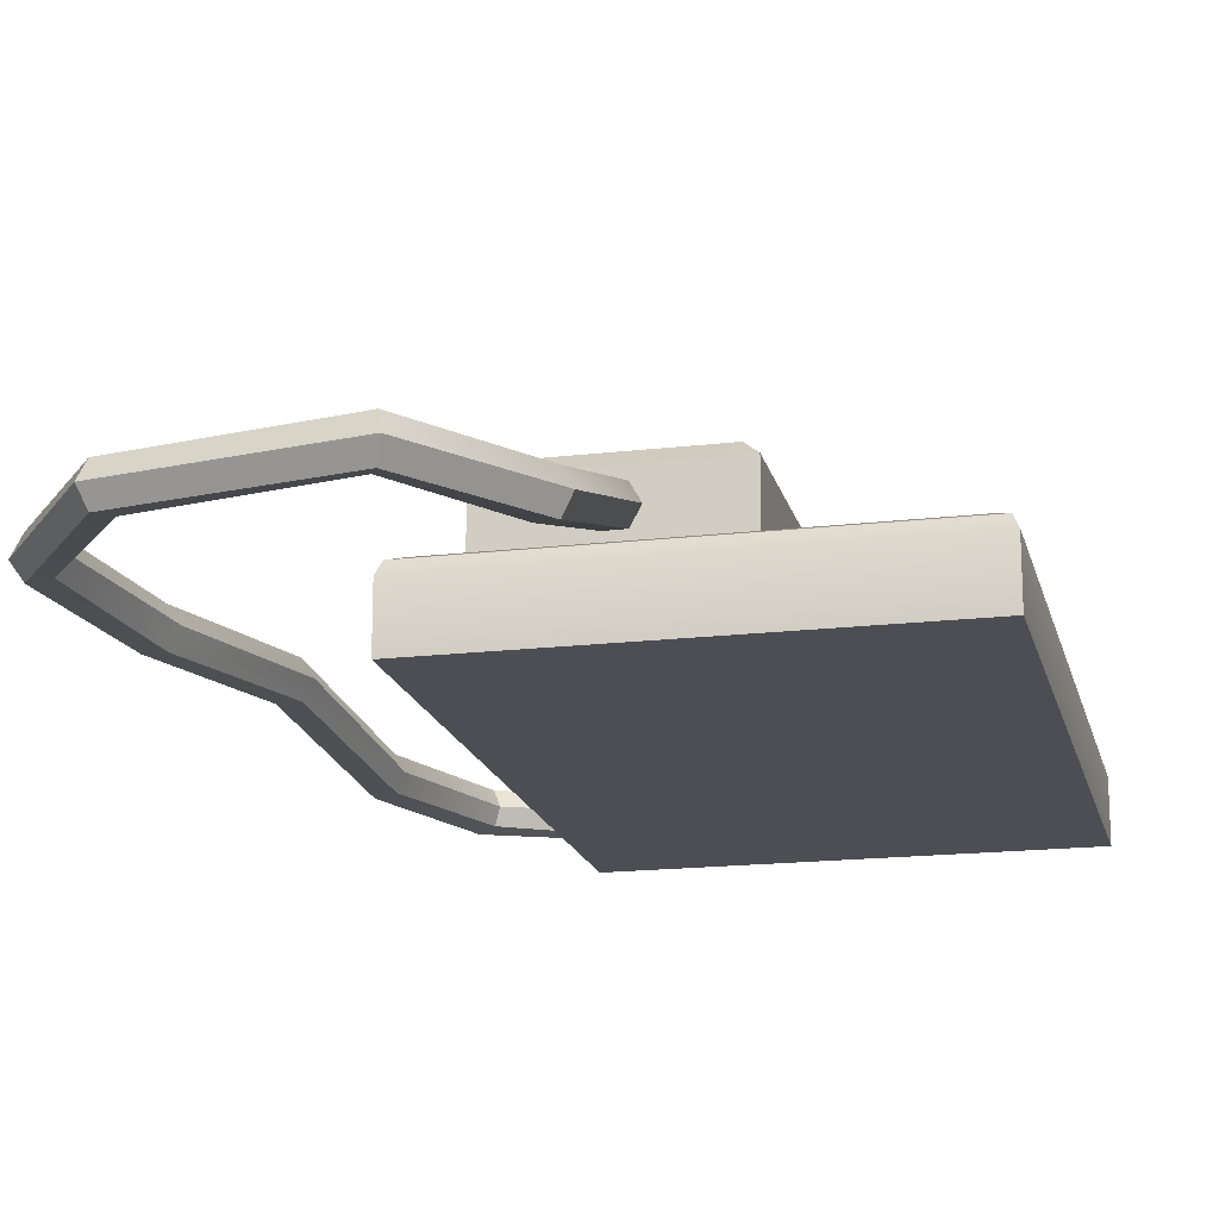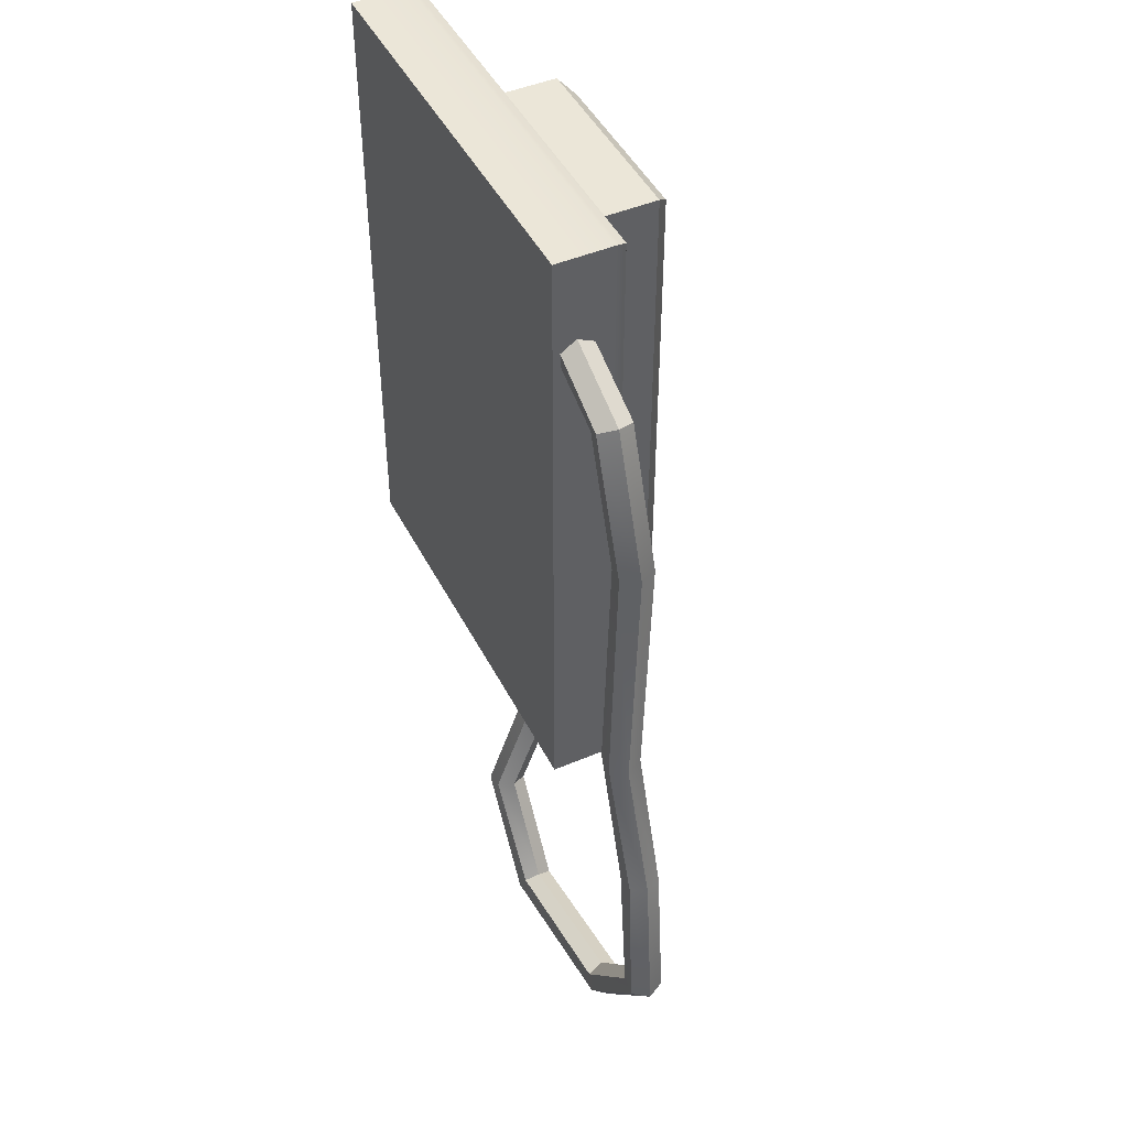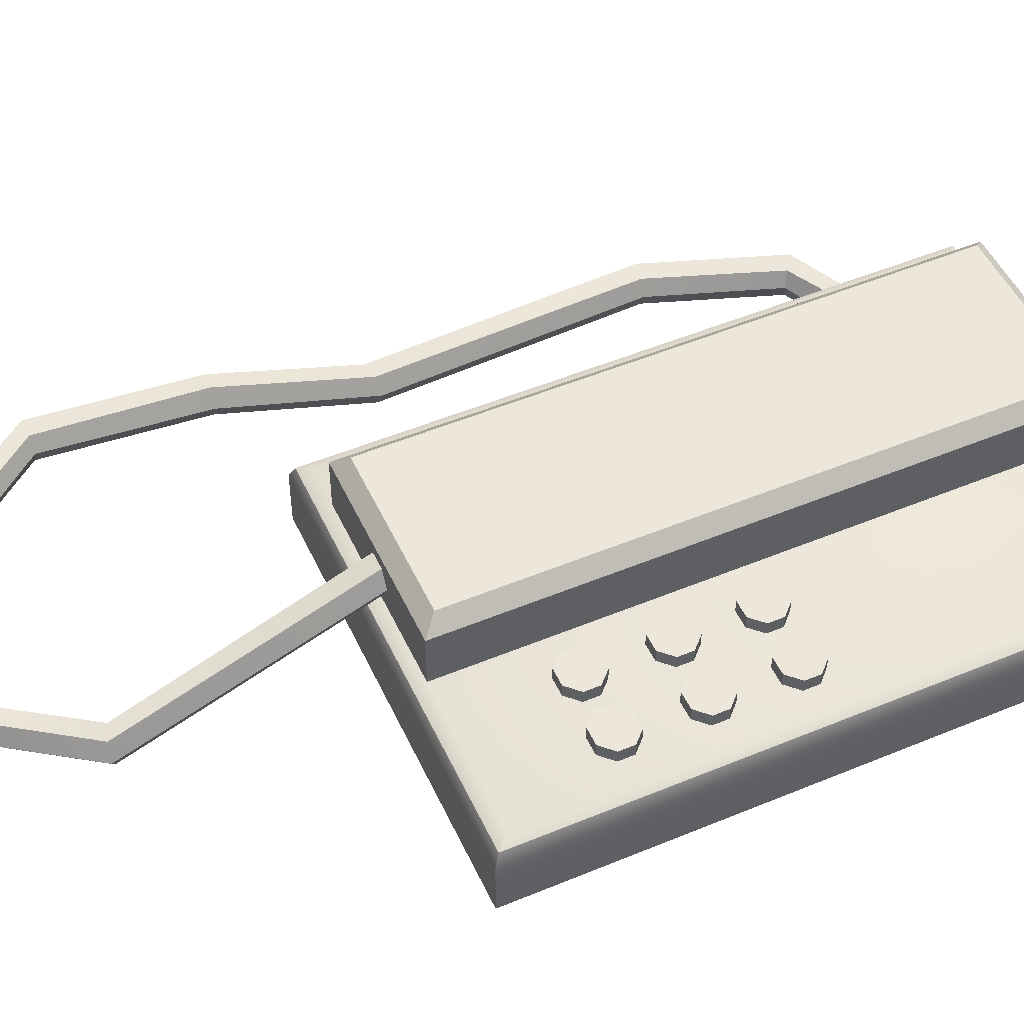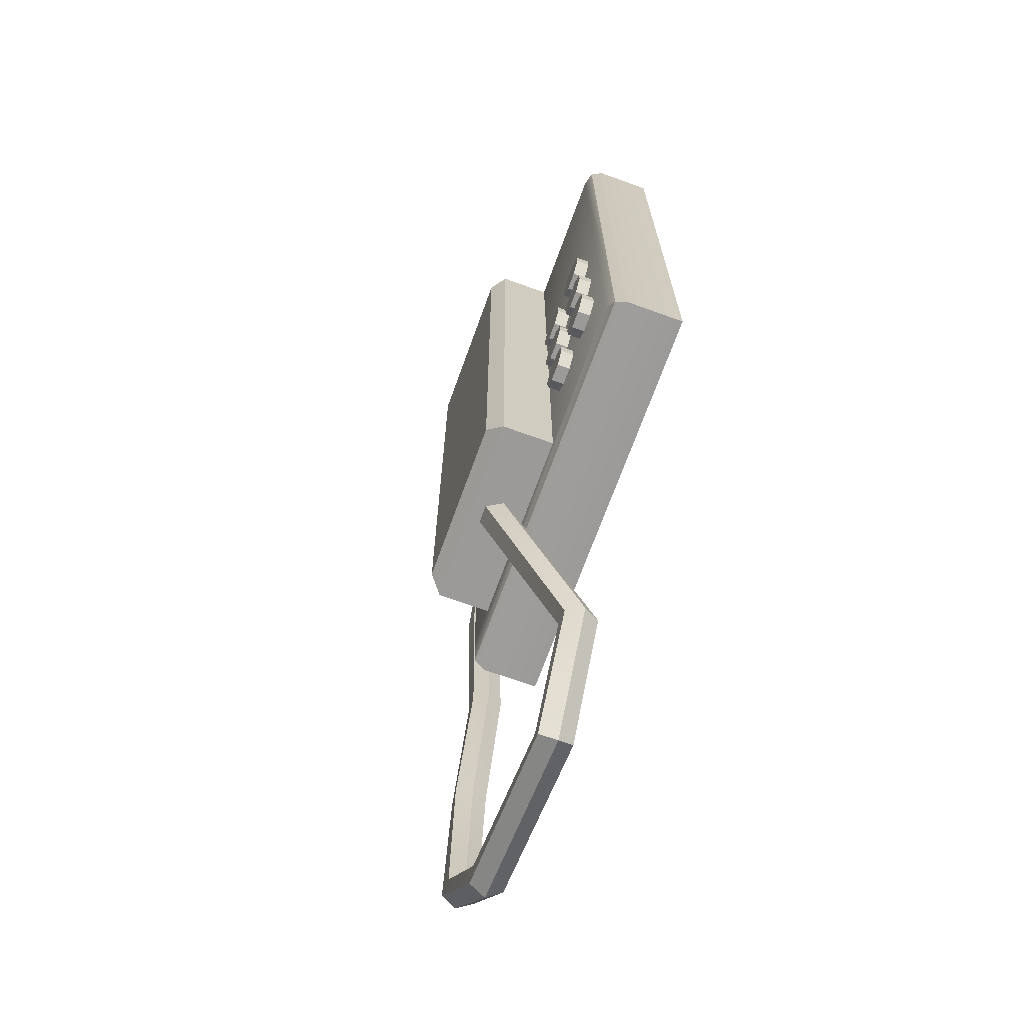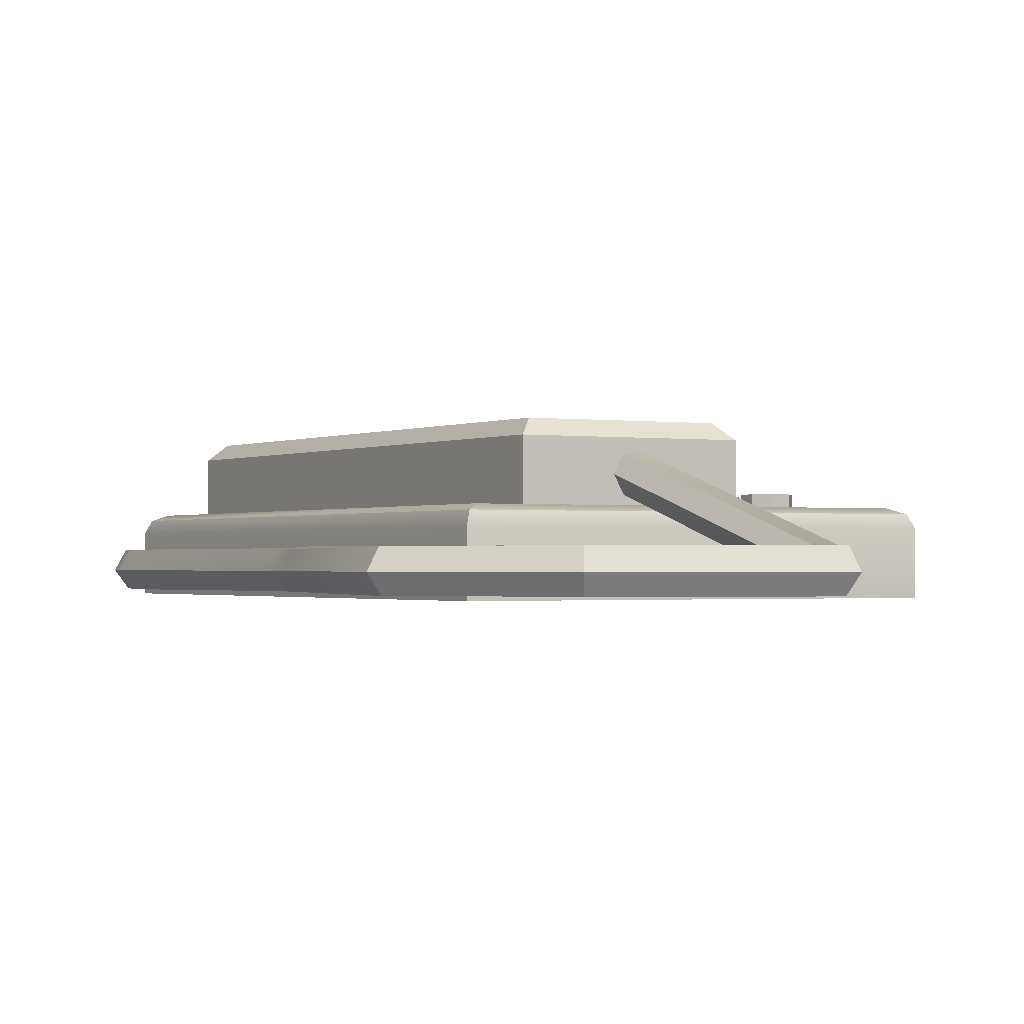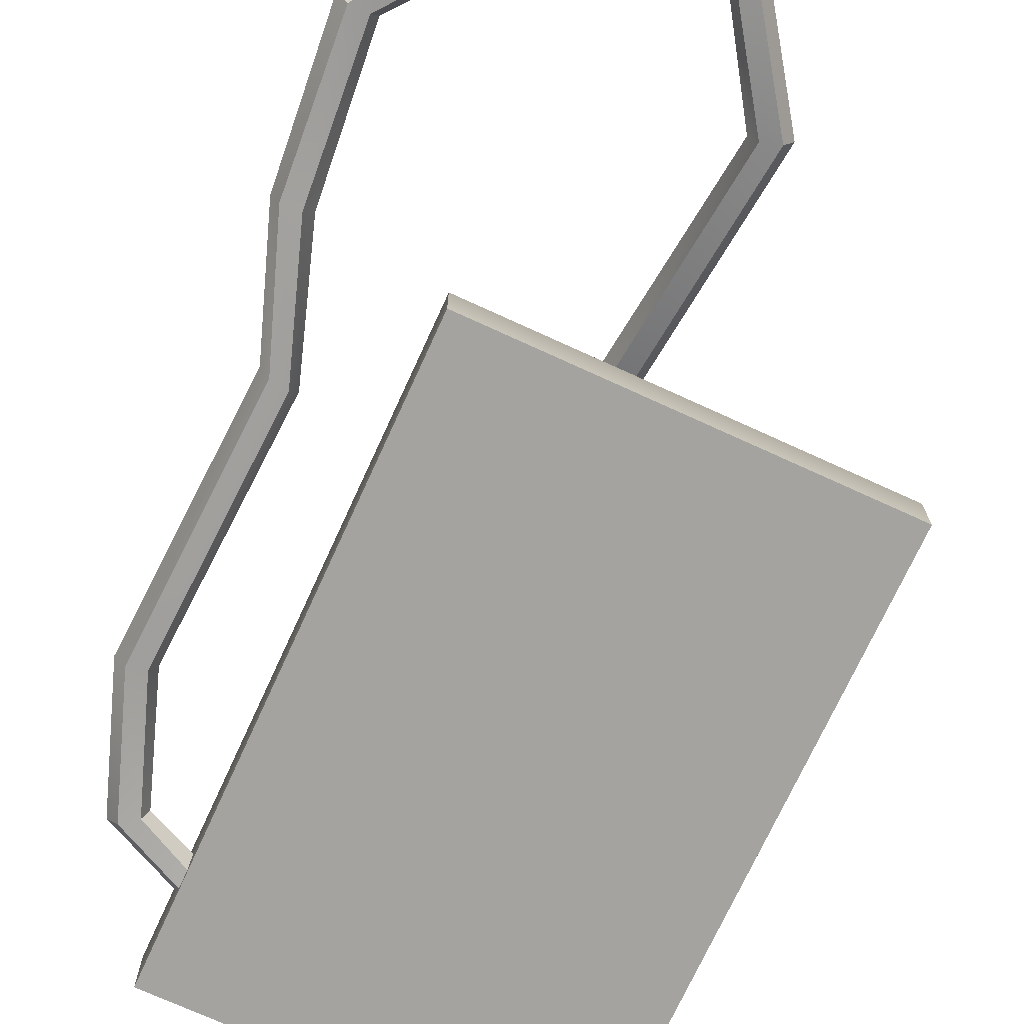
<metadata>
{"format":"obj","ext":"obj","renderer":"f3d","projection":"perspective","resolution":1024,"background":"white","views":[{"elev":-17.4,"azim":13.2,"up":"+Z"},{"elev":46.2,"azim":-115.9,"up":"+Y"},{"elev":50.6,"azim":65.6,"up":"+Z"},{"elev":-69.3,"azim":70.1,"up":"+Y"},{"elev":-1.1,"azim":-29.6,"up":"+Z"},{"elev":-72.8,"azim":-24.6,"up":"+Z"}]}
</metadata>
<code>
o home_appliance.027
v -0.1894 -0.1691 -0.0615
v 0.2196 -0.1691 -0.0615
v -0.1894 0.4512 -0.0615
v 0.2196 0.4512 -0.0615
v -0.173 0.4349 0.01014
v -0.1894 0.4512 -0.006226
v -0.1846 0.4465 0.005344
v -0.1894 -0.1691 -0.006226
v -0.173 -0.1528 0.01014
v -0.1846 -0.1643 0.005344
v 0.2196 -0.1691 -0.006226
v 0.2033 -0.1528 0.01014
v 0.2149 -0.1643 0.005344
v 0.2196 0.4512 -0.006226
v 0.2033 0.4349 0.01014
v 0.2149 0.4465 0.005344
v -0.1335 0.4349 0.00422
v -0.1335 -0.1528 0.00422
v 0.05736 -0.1528 0.00422
v 0.05736 0.4349 0.00422
v -0.1335 -0.1528 0.06172
v -0.12 -0.1392 0.07524
v -0.12 0.4214 0.07524
v -0.1335 0.4349 0.06172
v 0.05736 -0.1528 0.06172
v 0.04384 -0.1392 0.07524
v 0.05736 0.4349 0.06172
v 0.04384 0.4214 0.07524
v -0.0281 -0.14 0.0542
v -0.04594 -0.1388 0.05442
v -0.05496 -0.136 0.0391
v -0.04604 -0.1344 0.02363
v -0.02819 -0.1356 0.0234
v -0.01917 -0.1384 0.03872
v -0.01339 -0.3862 -0.02263
v -0.03019 -0.3808 -0.02296
v -0.03829 -0.3771 -0.03756
v -0.03055 -0.3784 -0.05324
v -0.01331 -0.3839 -0.0545
v -0.004116 -0.3879 -0.03871
v -0.08626 -0.4923 -0.02255
v -0.09453 -0.4753 -0.02329
v -0.09793 -0.4684 -0.03754
v -0.09538 -0.4738 -0.05226
v -0.08726 -0.4904 -0.05536
v -0.08223 -0.5006 -0.03961
v -0.2644 -0.4577 -0.02292
v -0.2546 -0.4427 -0.02277
v -0.2497 -0.435 -0.03745
v -0.2537 -0.4413 -0.05301
v -0.2633 -0.4562 -0.05492
v -0.2691 -0.4651 -0.03953
v -0.3501 -0.3455 -0.02281
v -0.3317 -0.3447 -0.02302
v -0.3233 -0.3443 -0.03752
v -0.3301 -0.3446 -0.05268
v -0.3482 -0.3454 -0.05504
v -0.3591 -0.3459 -0.03953
v -0.3373 -0.1888 -0.02416
v -0.3192 -0.1898 -0.02186
v -0.3084 -0.1904 -0.03734
v -0.3172 -0.1899 -0.05402
v -0.3356 -0.1889 -0.05386
v -0.3441 -0.1884 -0.03935
v -0.2912 -0.06187 -0.02325
v -0.2736 -0.05866 -0.02254
v -0.2642 -0.05692 -0.03741
v -0.2719 -0.05834 -0.05328
v -0.2894 -0.06155 -0.05462
v -0.2994 -0.06336 -0.03949
v -0.3028 0.1997 -0.02268
v -0.2847 0.1965 -0.02305
v -0.2765 0.195 -0.03751
v -0.2831 0.1962 -0.05265
v -0.3009 0.1994 -0.05515
v -0.3118 0.2013 -0.03955
v -0.2572 0.3277 -0.02251
v -0.2415 0.3169 -0.02337
v -0.2354 0.3127 -0.03763
v -0.2402 0.3159 -0.0522
v -0.2556 0.3265 -0.05533
v -0.2649 0.333 -0.03956
v -0.1716 0.3688 -0.02329
v -0.1723 0.3514 -0.02229
v -0.1726 0.3413 -0.03736
v -0.1723 0.3496 -0.05359
v -0.1717 0.367 -0.05457
v -0.1712 0.3771 -0.0395
v 0.08174 -0.03847 0.008016
v 0.09353 -0.02668 0.008016
v 0.09353 -0.06531 0.008016
v 0.08174 -0.05352 0.008016
v 0.1226 -0.05352 0.008016
v 0.1108 -0.06531 0.008016
v 0.1108 -0.02668 0.008016
v 0.1226 -0.03847 0.008016
v 0.09353 -0.02668 0.02293
v 0.08174 -0.03847 0.02293
v 0.08174 -0.05352 0.02293
v 0.09353 -0.06531 0.02293
v 0.1108 -0.06531 0.02293
v 0.1226 -0.05352 0.02293
v 0.1226 -0.03847 0.02293
v 0.1108 -0.02668 0.02293
v 0.1408 -0.03847 0.008016
v 0.1526 -0.02668 0.008016
v 0.1526 -0.06531 0.008016
v 0.1408 -0.05352 0.008016
v 0.1817 -0.05352 0.008016
v 0.1699 -0.06531 0.008016
v 0.1699 -0.02668 0.008016
v 0.1817 -0.03847 0.008016
v 0.1526 -0.02668 0.02293
v 0.1408 -0.03847 0.02293
v 0.1408 -0.05352 0.02293
v 0.1526 -0.06531 0.02293
v 0.1699 -0.06531 0.02293
v 0.1817 -0.05352 0.02293
v 0.1817 -0.03847 0.02293
v 0.1699 -0.02668 0.02293
v 0.08174 0.03975 0.008016
v 0.09353 0.05155 0.008016
v 0.09353 0.01291 0.008016
v 0.08174 0.02471 0.008016
v 0.1226 0.02471 0.008016
v 0.1108 0.01291 0.008016
v 0.1108 0.05155 0.008016
v 0.1226 0.03975 0.008016
v 0.09353 0.05155 0.02293
v 0.08174 0.03975 0.02293
v 0.08174 0.02471 0.02293
v 0.09353 0.01291 0.02293
v 0.1108 0.01291 0.02293
v 0.1226 0.02471 0.02293
v 0.1226 0.03975 0.02293
v 0.1108 0.05155 0.02293
v 0.1408 0.03975 0.008016
v 0.1526 0.05155 0.008016
v 0.1526 0.01291 0.008016
v 0.1408 0.02471 0.008016
v 0.1817 0.02471 0.008016
v 0.1699 0.01291 0.008016
v 0.1699 0.05155 0.008016
v 0.1817 0.03975 0.008016
v 0.1526 0.05155 0.02293
v 0.1408 0.03975 0.02293
v 0.1408 0.02471 0.02293
v 0.1526 0.01291 0.02293
v 0.1699 0.01291 0.02293
v 0.1817 0.02471 0.02293
v 0.1817 0.03975 0.02293
v 0.1699 0.05155 0.02293
v 0.08174 0.1168 0.008016
v 0.09353 0.1286 0.008016
v 0.09353 0.09001 0.008016
v 0.08174 0.1018 0.008016
v 0.1226 0.1018 0.008016
v 0.1108 0.09001 0.008016
v 0.1108 0.1286 0.008016
v 0.1226 0.1168 0.008016
v 0.09353 0.1286 0.02293
v 0.08174 0.1168 0.02293
v 0.08174 0.1018 0.02293
v 0.09353 0.09001 0.02293
v 0.1108 0.09001 0.02293
v 0.1226 0.1018 0.02293
v 0.1226 0.1168 0.02293
v 0.1108 0.1286 0.02293
v 0.1408 0.1168 0.008016
v 0.1526 0.1286 0.008016
v 0.1526 0.09001 0.008016
v 0.1408 0.1018 0.008016
v 0.1817 0.1018 0.008016
v 0.1699 0.09001 0.008016
v 0.1699 0.1286 0.008016
v 0.1817 0.1168 0.008016
v 0.1526 0.1286 0.02293
v 0.1408 0.1168 0.02293
v 0.1408 0.1018 0.02293
v 0.1526 0.09001 0.02293
v 0.1699 0.09001 0.02293
v 0.1817 0.1018 0.02293
v 0.1817 0.1168 0.02293
v 0.1699 0.1286 0.02293
f 1 3 4 2
f 4 3 6 14
f 1 2 11 8
f 2 4 14 11
f 9 12 15 5
f 6 8 10 7
f 7 10 9 5
f 8 11 13 10
f 10 13 12 9
f 11 14 16 13
f 13 16 15 12
f 14 6 7 16
f 16 7 5 15
f 3 1 8 6
f 18 17 20 19
f 18 19 25 21
f 22 26 28 23
f 19 20 27 25
f 20 17 24 27
f 22 23 24 21
f 26 22 21 25
f 28 26 25 27
f 23 28 27 24
f 17 18 21 24
f 29 35 40 34
f 30 36 35 29
f 31 37 36 30
f 32 38 37 31
f 33 39 38 32
f 34 40 39 33
f 35 41 46 40
f 36 42 41 35
f 37 43 42 36
f 38 44 43 37
f 39 45 44 38
f 40 46 45 39
f 42 48 47 41
f 43 49 48 42
f 44 50 49 43
f 45 51 50 44
f 46 52 51 45
f 47 53 58 52
f 48 54 53 47
f 49 55 54 48
f 50 56 55 49
f 51 57 56 50
f 52 58 57 51
f 54 60 59 53
f 55 61 60 54
f 56 62 61 55
f 57 63 62 56
f 58 64 63 57
f 59 65 70 64
f 60 66 65 59
f 61 67 66 60
f 62 68 67 61
f 63 69 68 62
f 64 70 69 63
f 66 72 71 65
f 67 73 72 66
f 68 74 73 67
f 69 75 74 68
f 70 76 75 69
f 41 47 52 46
f 71 77 82 76
f 72 78 77 71
f 73 79 78 72
f 74 80 79 73
f 75 81 80 74
f 76 82 81 75
f 77 83 88 82
f 78 84 83 77
f 79 85 84 78
f 80 86 85 79
f 81 87 86 80
f 82 88 87 81
f 65 71 76 70
f 53 59 64 58
f 95 90 97 104
f 91 94 101 100
f 93 96 103 102
f 99 100 101 102 103 104 97 98
f 91 92 89 90 95 96 93 94
f 89 98 97 90
f 103 96 95 104
f 93 102 101 94
f 99 92 91 100
f 89 92 99 98
f 111 106 113 120
f 107 110 117 116
f 109 112 119 118
f 115 116 117 118 119 120 113 114
f 107 108 105 106 111 112 109 110
f 105 114 113 106
f 119 112 111 120
f 109 118 117 110
f 115 108 107 116
f 105 108 115 114
f 127 122 129 136
f 123 126 133 132
f 125 128 135 134
f 131 132 133 134 135 136 129 130
f 123 124 121 122 127 128 125 126
f 121 130 129 122
f 135 128 127 136
f 125 134 133 126
f 131 124 123 132
f 121 124 131 130
f 143 138 145 152
f 139 142 149 148
f 141 144 151 150
f 147 148 149 150 151 152 145 146
f 139 140 137 138 143 144 141 142
f 137 146 145 138
f 151 144 143 152
f 141 150 149 142
f 147 140 139 148
f 137 140 147 146
f 159 154 161 168
f 155 158 165 164
f 157 160 167 166
f 163 164 165 166 167 168 161 162
f 155 156 153 154 159 160 157 158
f 153 162 161 154
f 167 160 159 168
f 157 166 165 158
f 163 156 155 164
f 153 156 163 162
f 175 170 177 184
f 171 174 181 180
f 173 176 183 182
f 179 180 181 182 183 184 177 178
f 171 172 169 170 175 176 173 174
f 169 178 177 170
f 183 176 175 184
f 173 182 181 174
f 179 172 171 180
f 169 172 179 178

</code>
